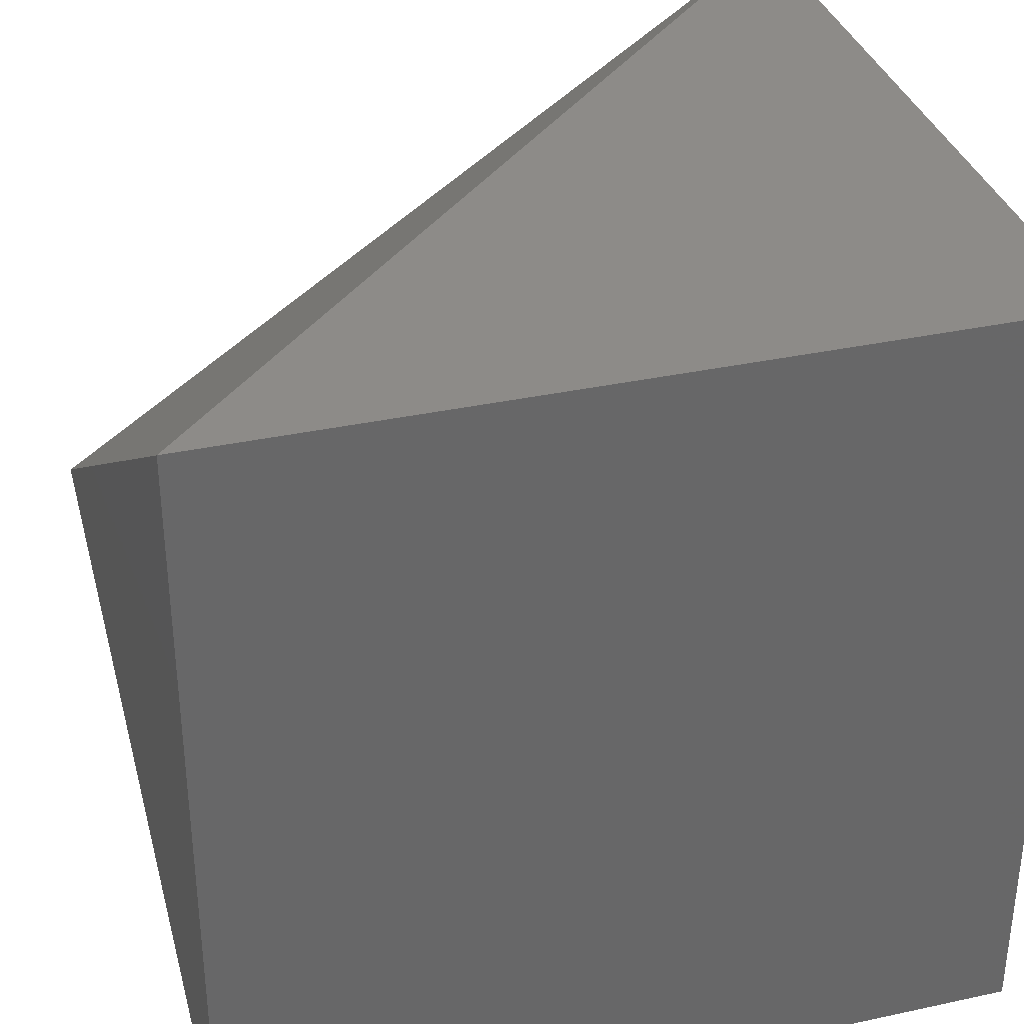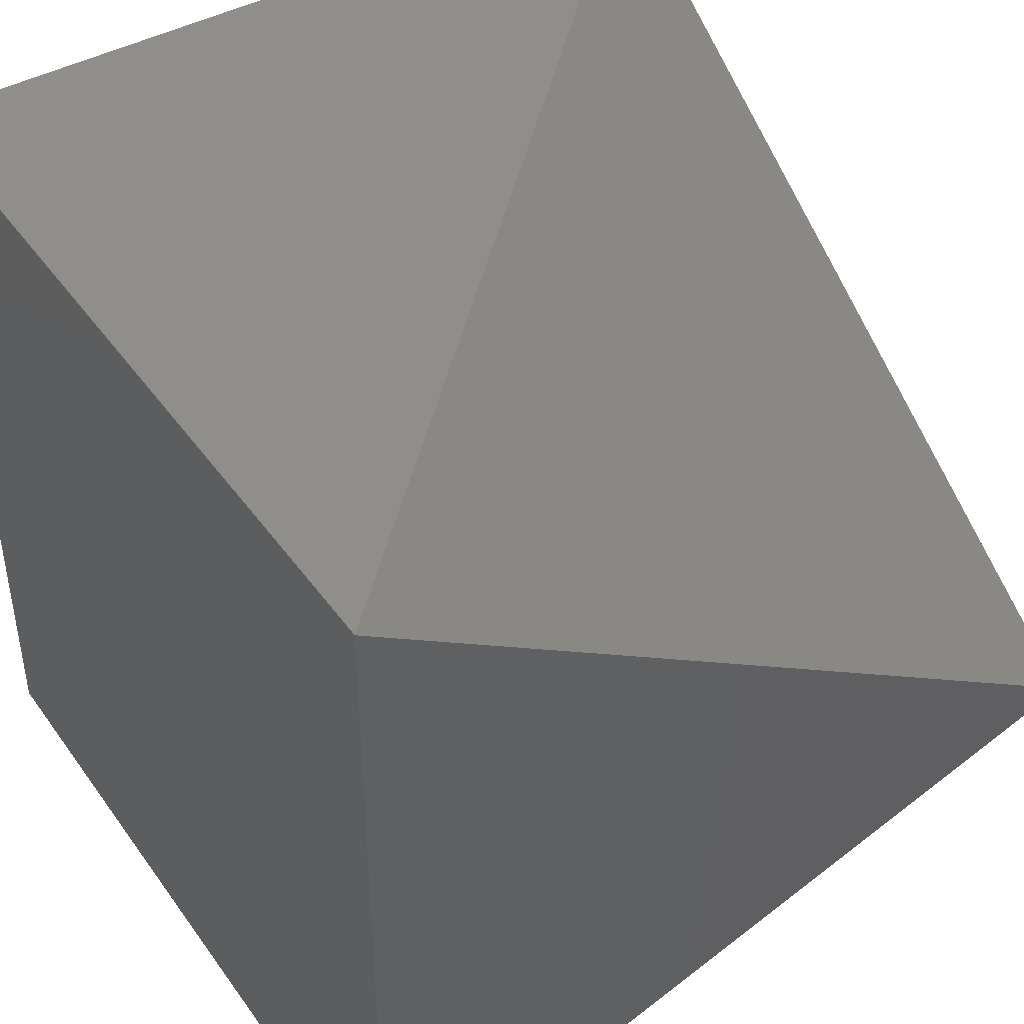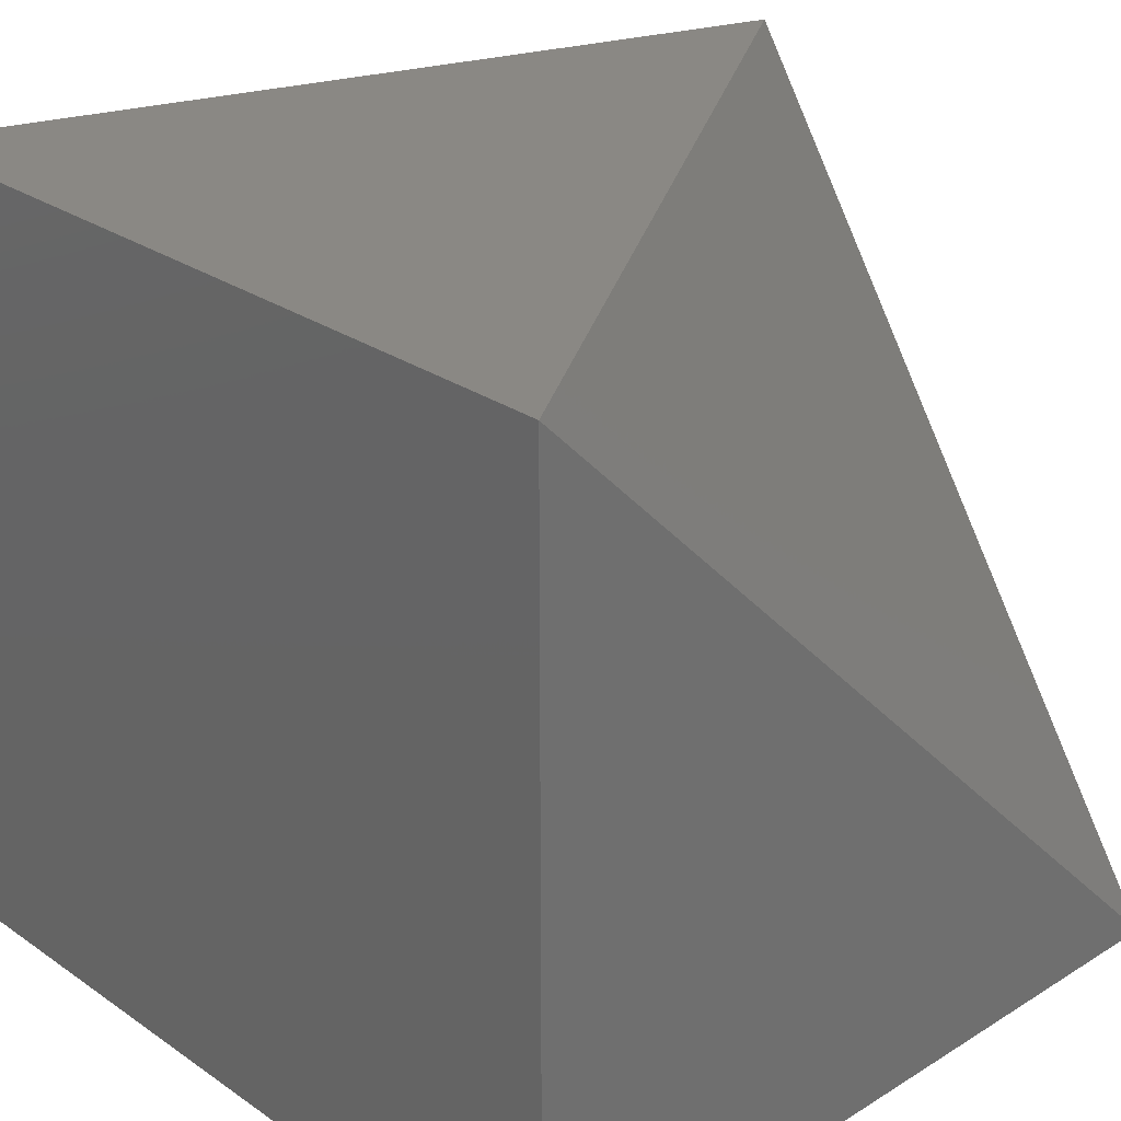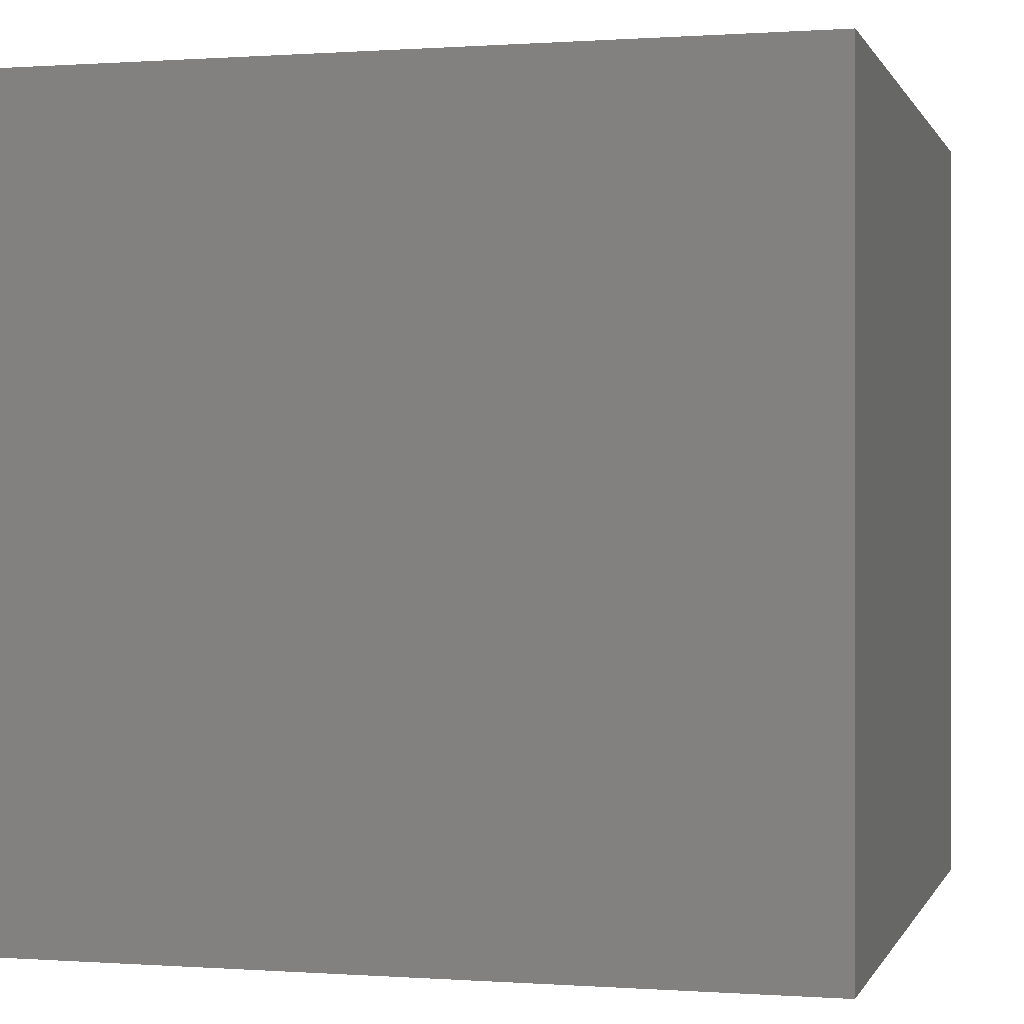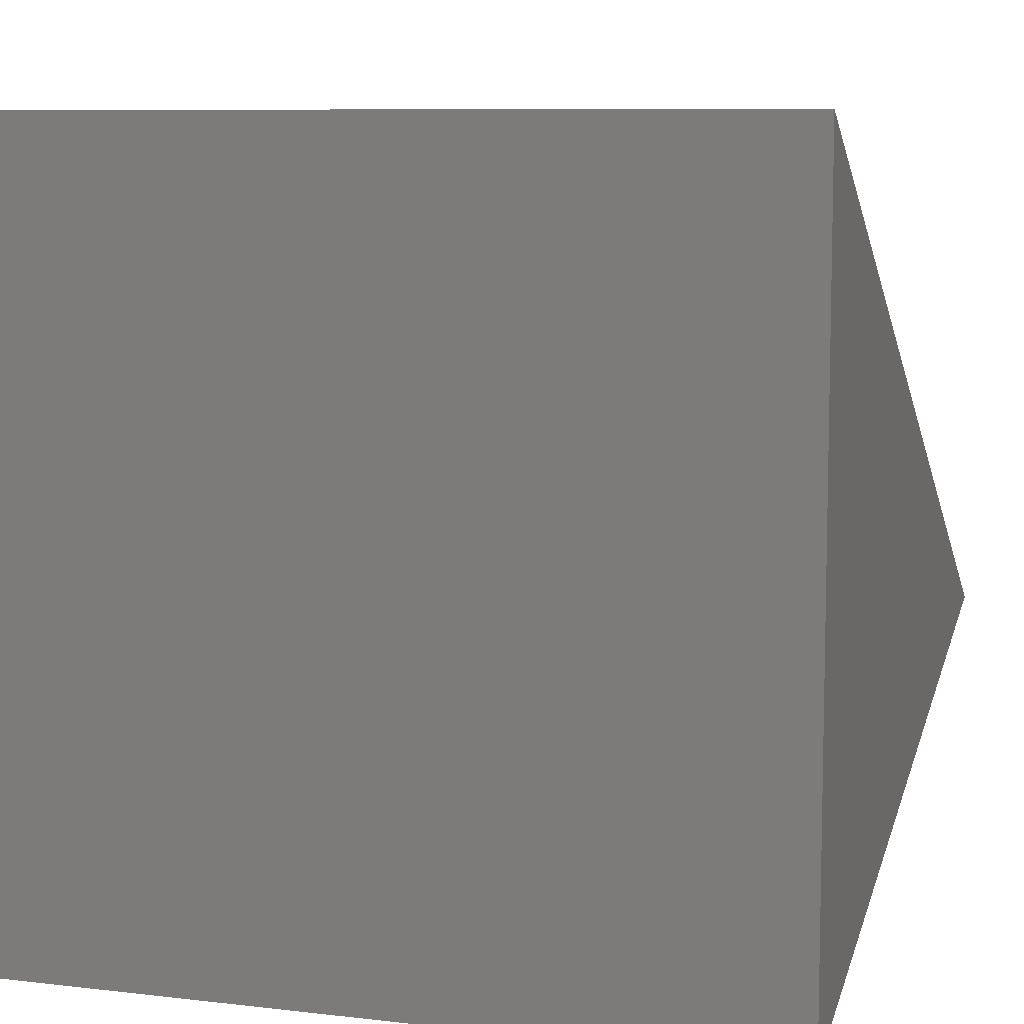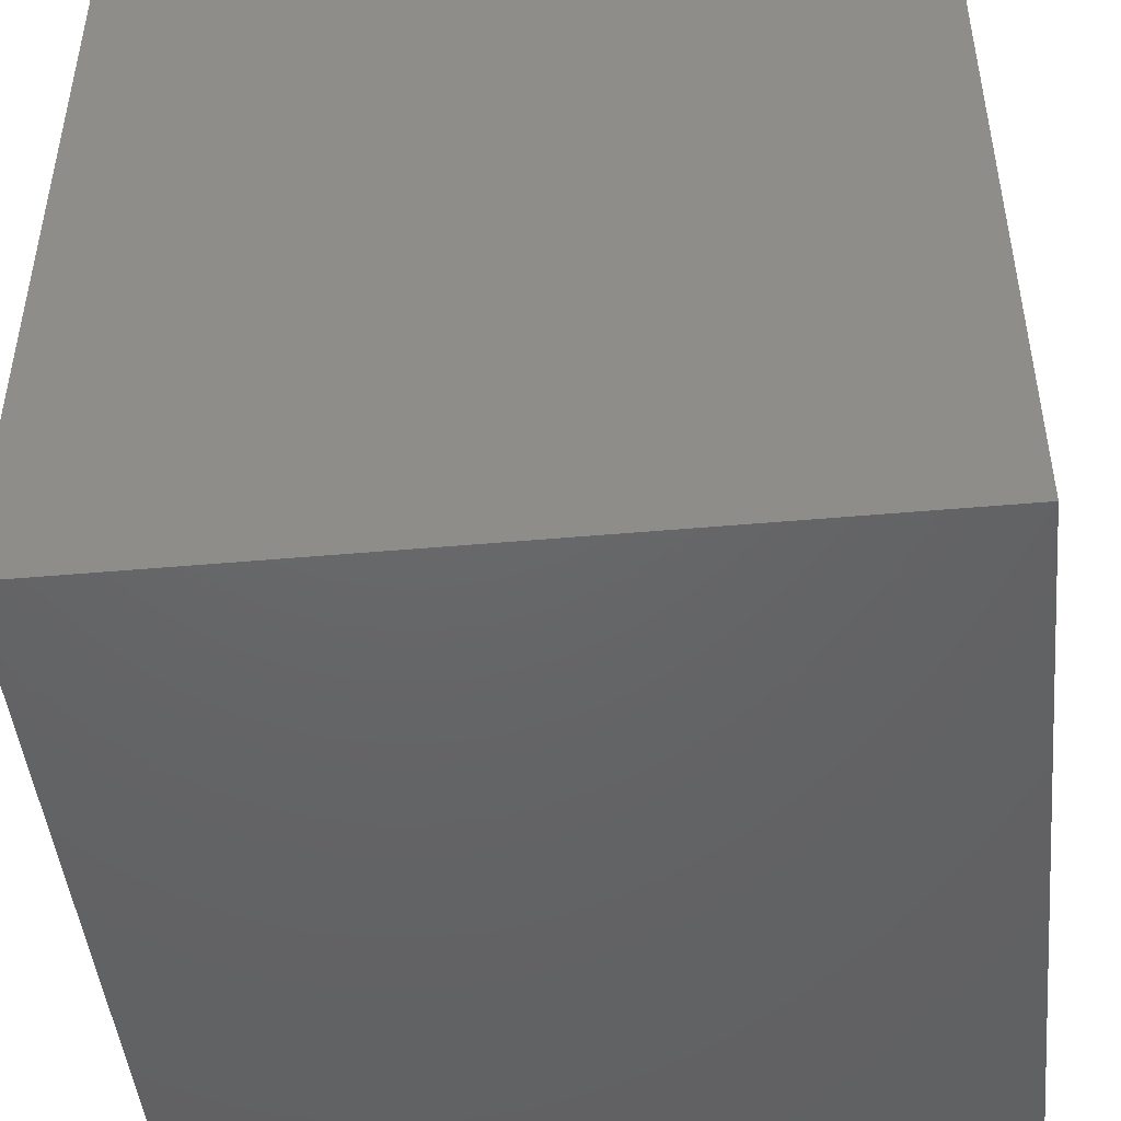
<metadata>
{"format":"stl","ext":"stl","renderer":"f3d","projection":"perspective","resolution":1024,"background":"white","views":[{"elev":35.0,"azim":-106.1,"up":"+Z"},{"elev":43.7,"azim":57.1,"up":"+Z"},{"elev":27.3,"azim":-43.5,"up":"+Y"},{"elev":0.2,"azim":-75.0,"up":"+Z"},{"elev":8.4,"azim":17.9,"up":"+Z"},{"elev":-46.5,"azim":-84.2,"up":"+Y"}]}
</metadata>
<code>
# stl→obj: 7 verts, 10 faces
v 0 0 3.333
v -10 -10 0
v -10 0 0
v 0 -10 0
v 0 -10 10
v -10 0 10
v -10 -10 10
f 1 2 3
f 2 1 4
f 5 6 7
f 6 5 1
f 6 1 3
f 1 5 4
f 5 2 4
f 2 5 7
f 6 2 7
f 2 6 3

</code>
